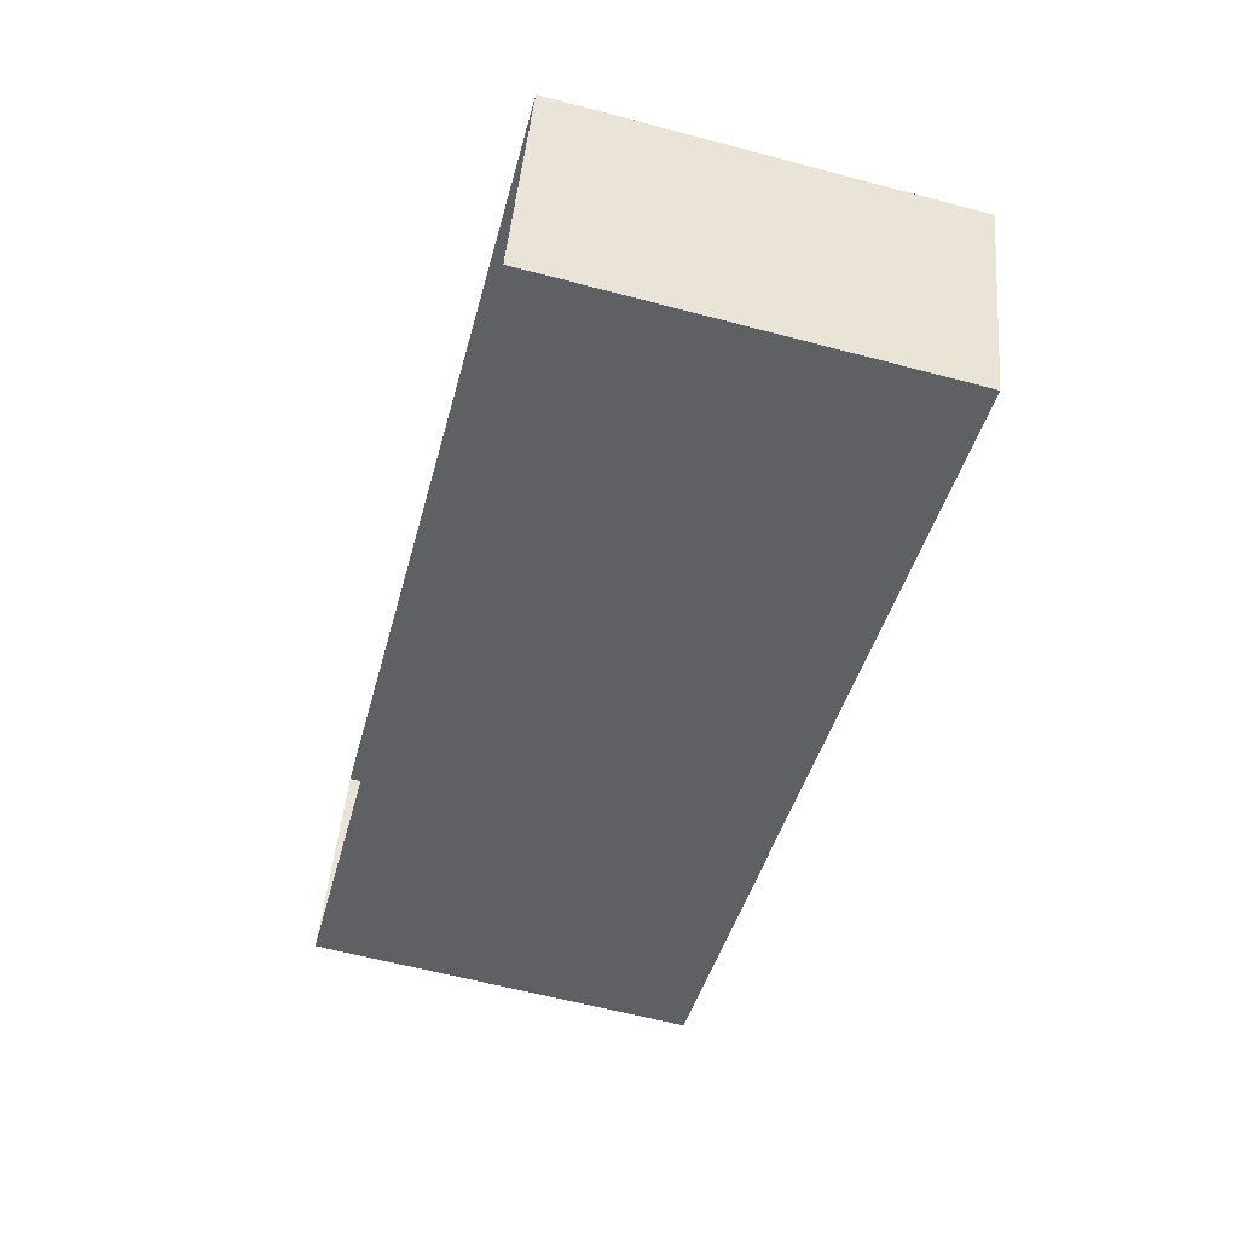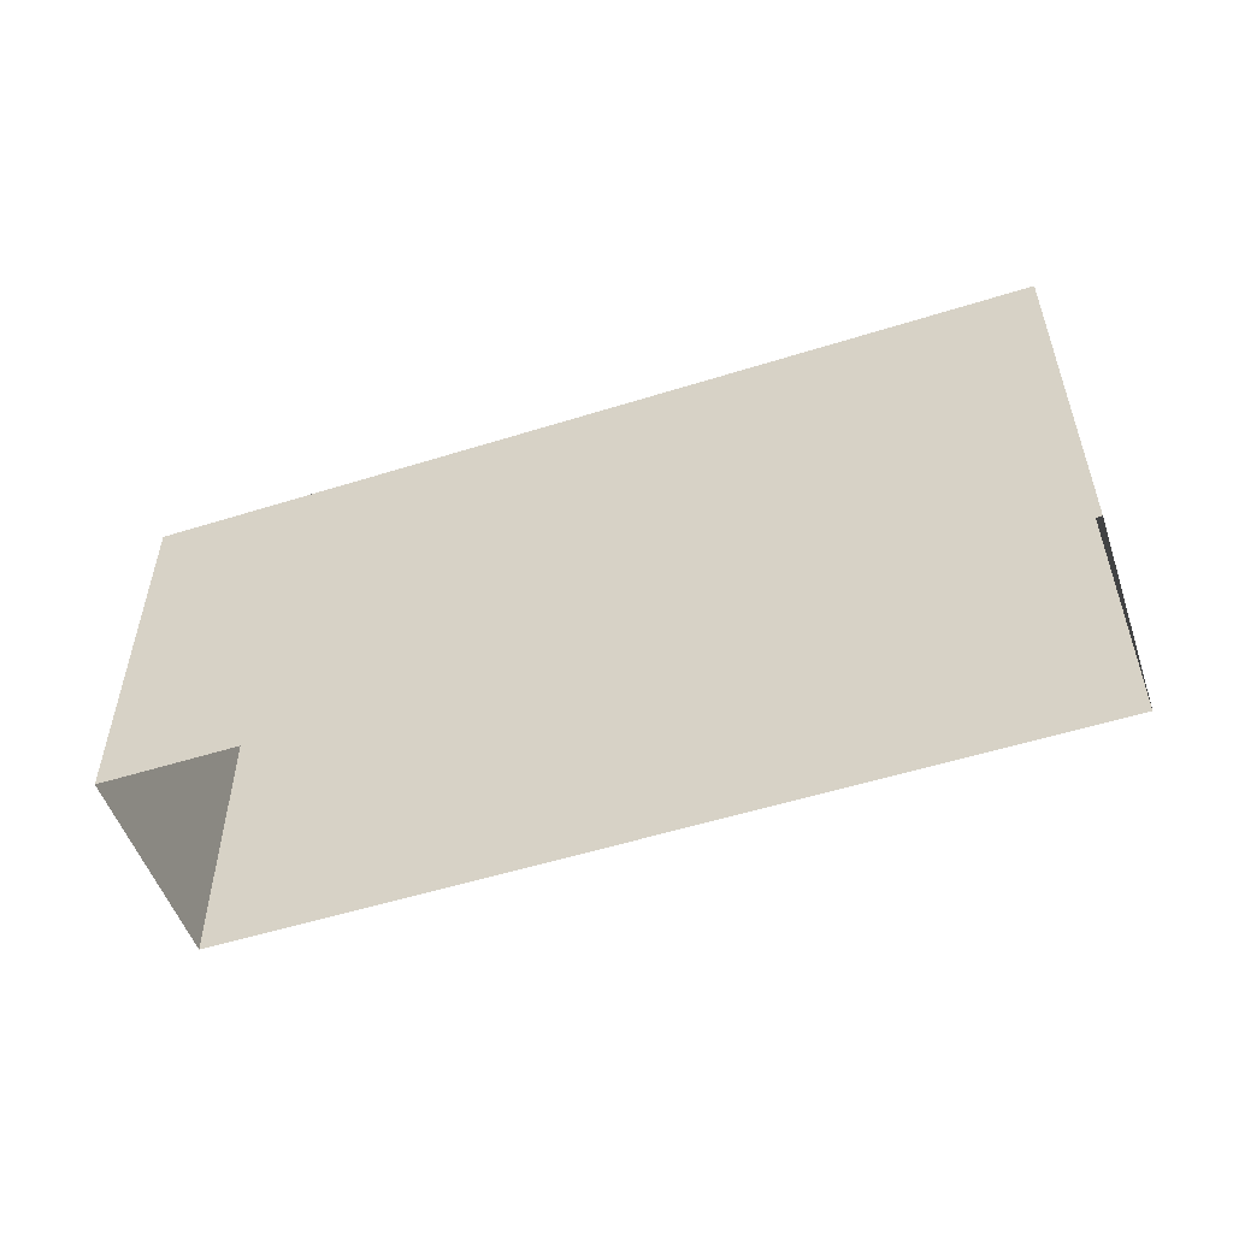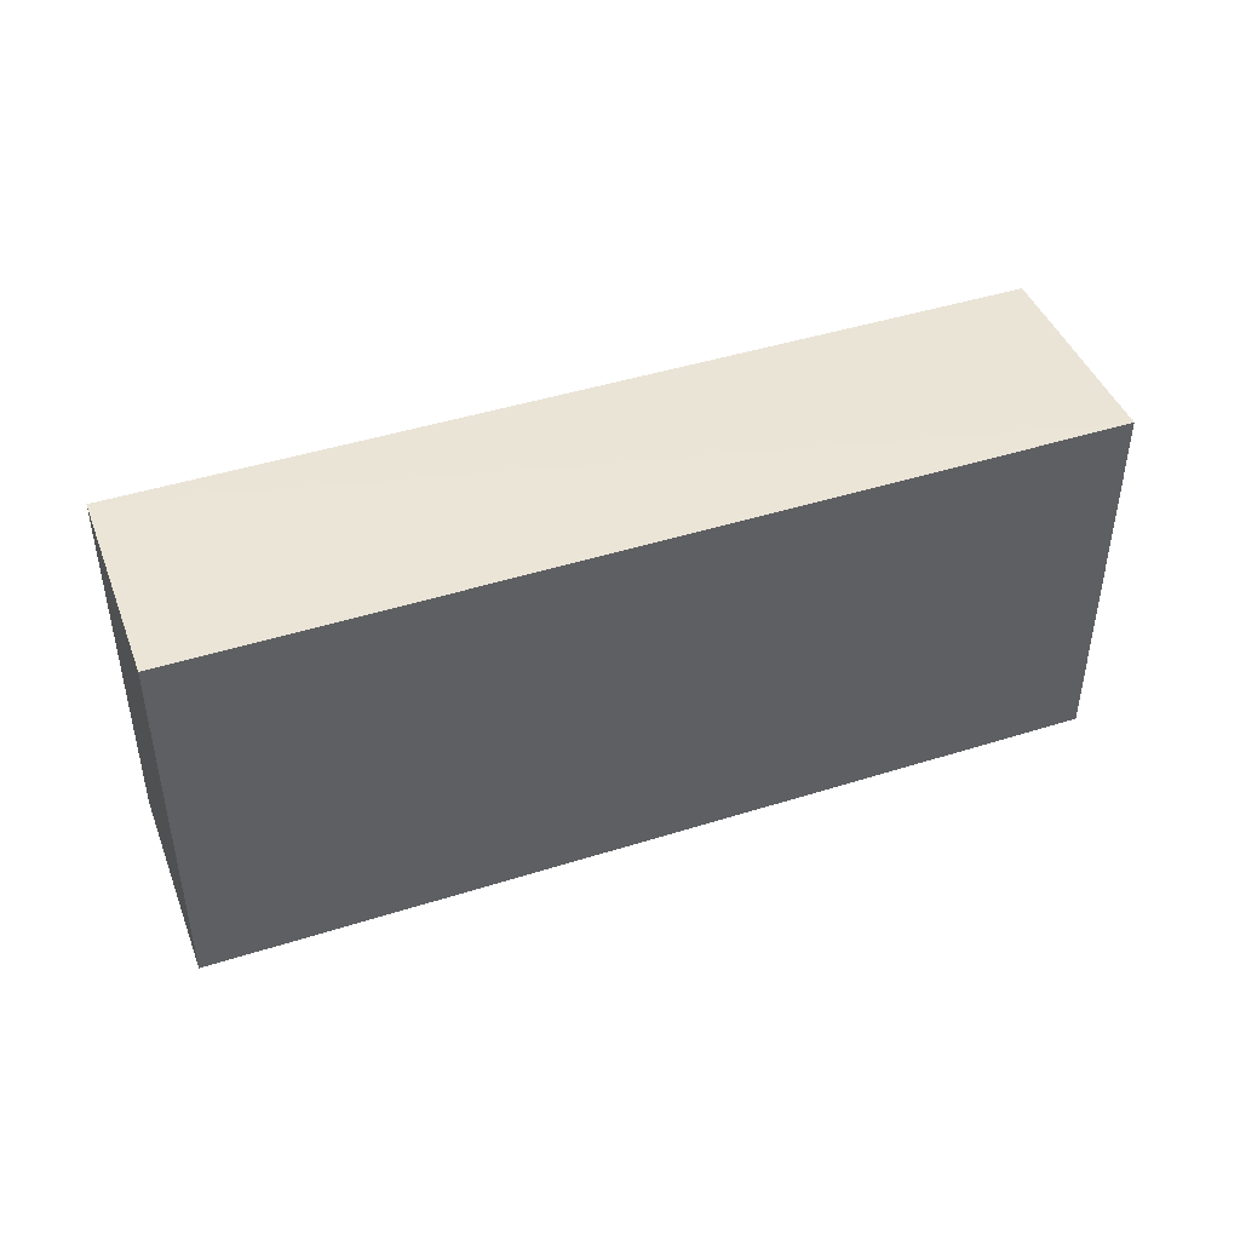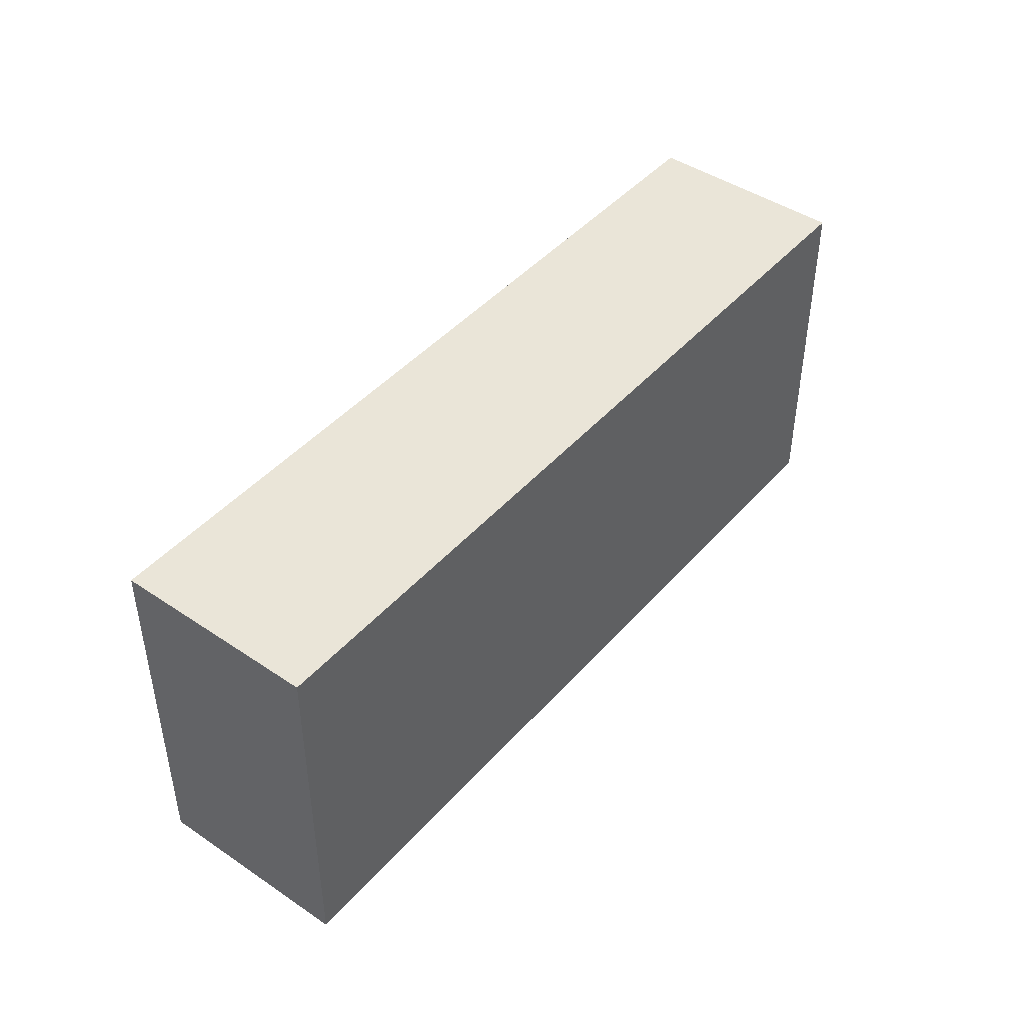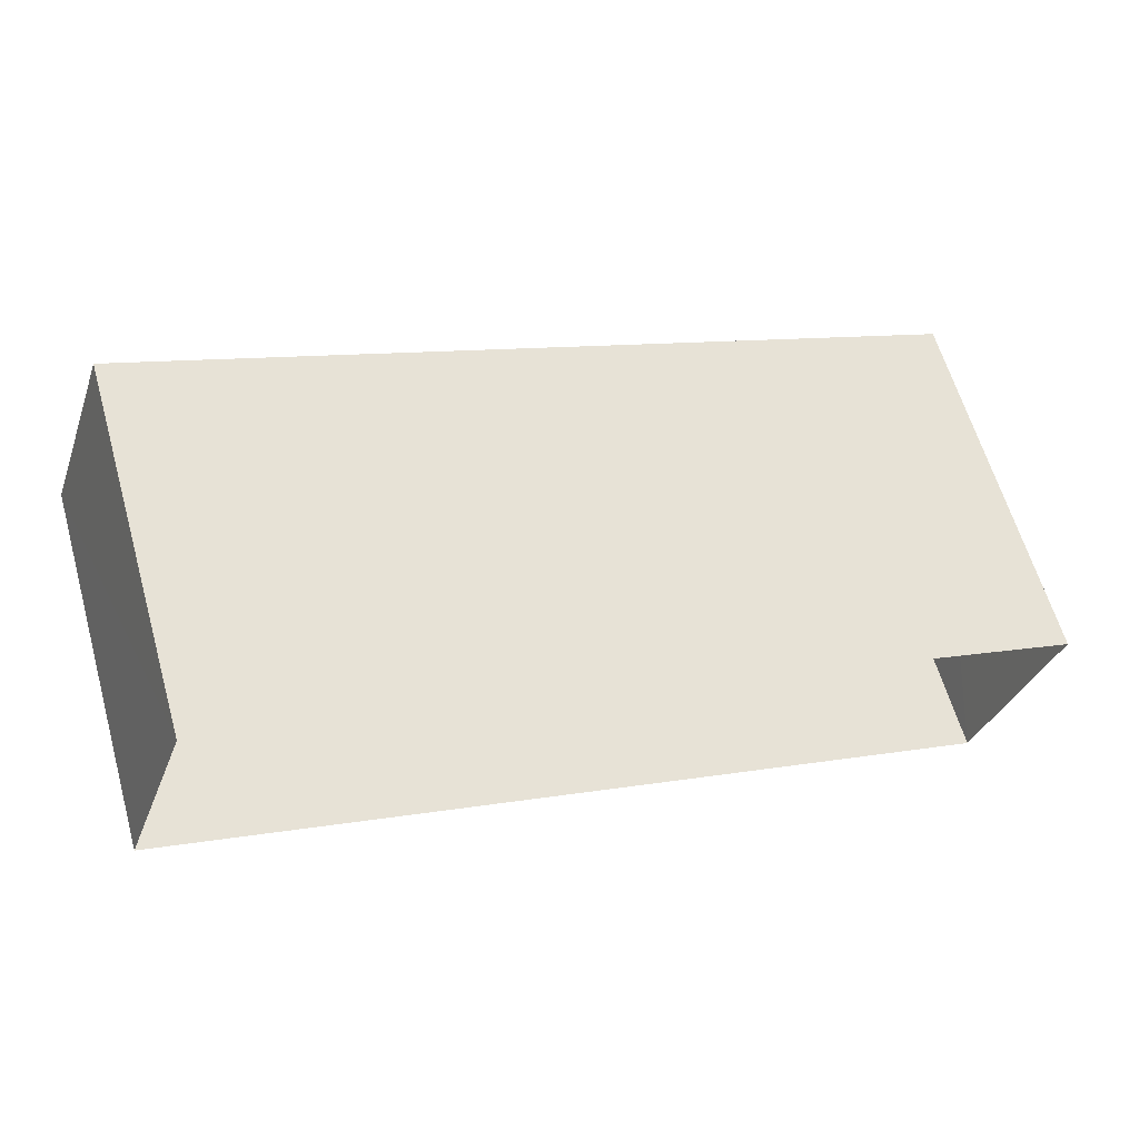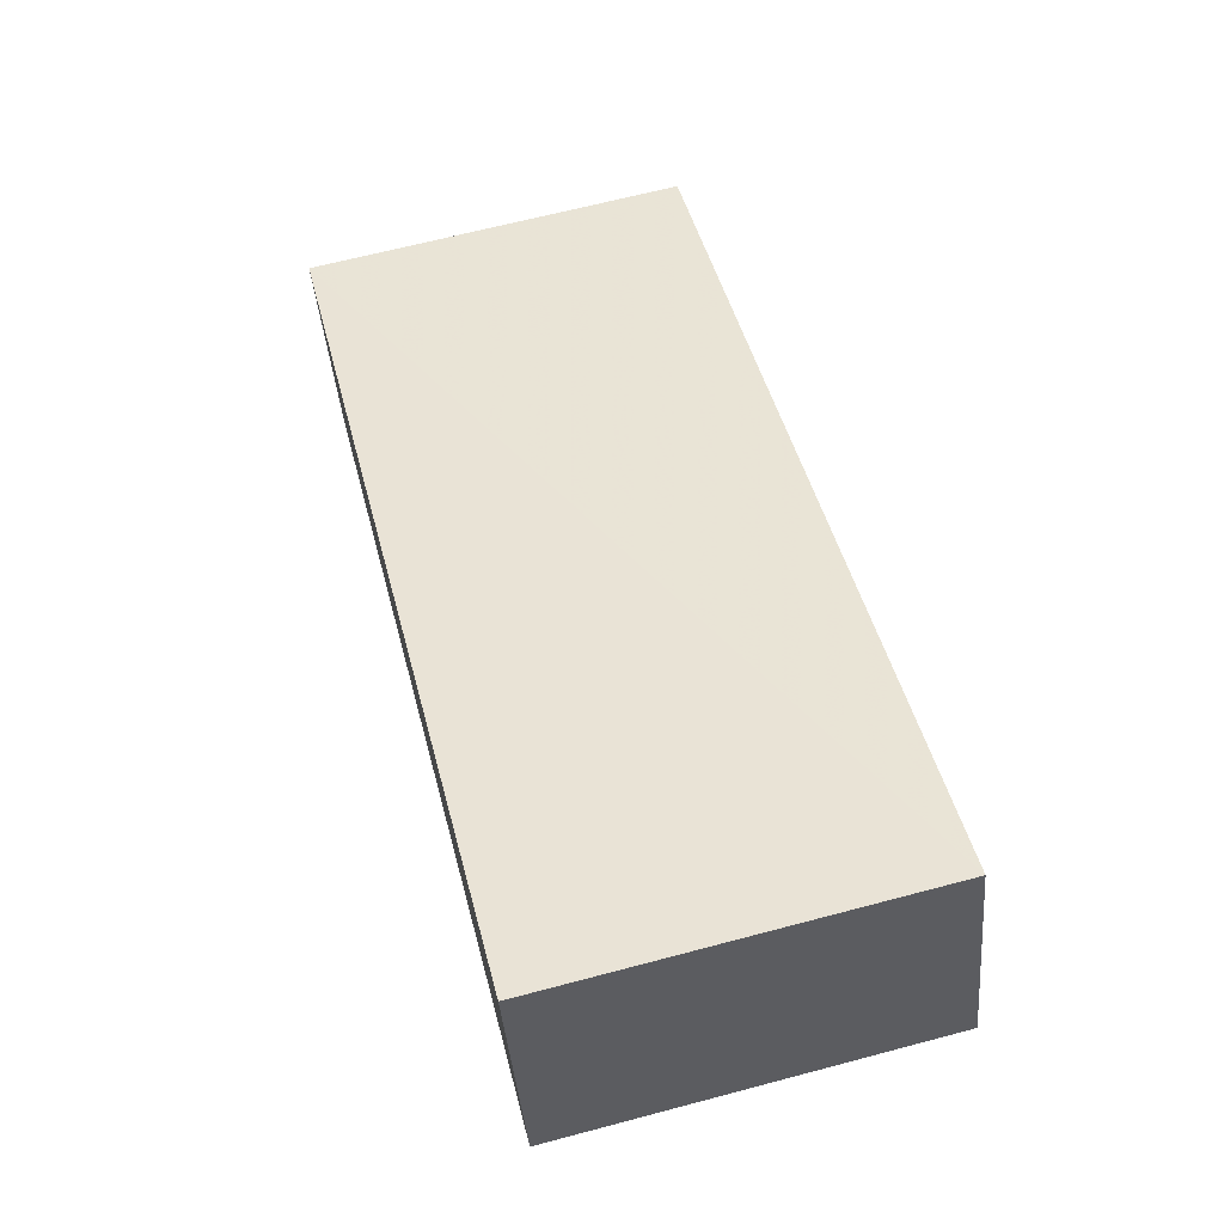
<metadata>
{"format":"obj","ext":"obj","renderer":"f3d","projection":"perspective","resolution":1024,"background":"white","views":[{"elev":-62.1,"azim":-105.0,"up":"+Y"},{"elev":-53.2,"azim":-141.9,"up":"+Z"},{"elev":44.0,"azim":-0.9,"up":"+Z"},{"elev":44.6,"azim":-32.3,"up":"+Z"},{"elev":62.2,"azim":164.0,"up":"+Y"},{"elev":66.7,"azim":75.1,"up":"+Y"}]}
</metadata>
<code>
v -8.83e+04 -1.005e+05 2.93
v -8.829e+04 -1.005e+05 2.93
v -8.83e+04 -1.005e+05 2.93
v -8.829e+04 -1.005e+05 2.93
v -8.829e+04 -1.005e+05 5.637
v -8.83e+04 -1.005e+05 5.637
v -8.83e+04 -1.005e+05 5.638
v -8.829e+04 -1.005e+05 5.637
f 1 2 3
f 1 4 2
f 5 6 7
f 5 8 6
f 6 1 3
f 7 6 3
f 6 4 1
f 6 8 4
f 5 2 4
f 8 5 4
f 5 3 2
f 5 7 3

</code>
